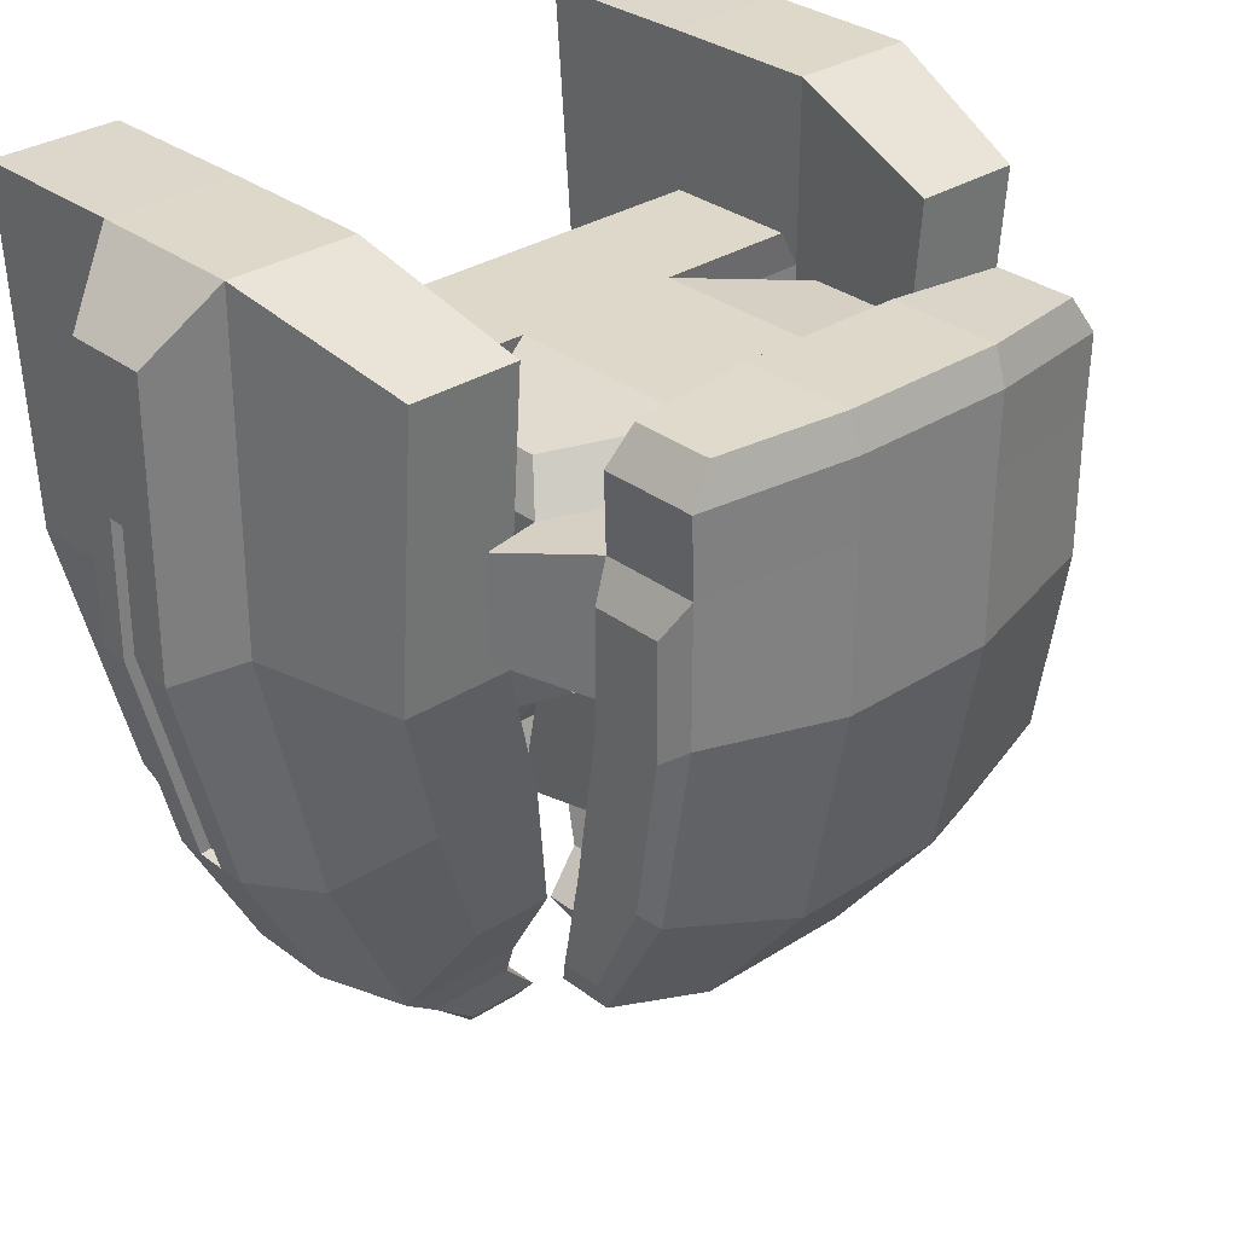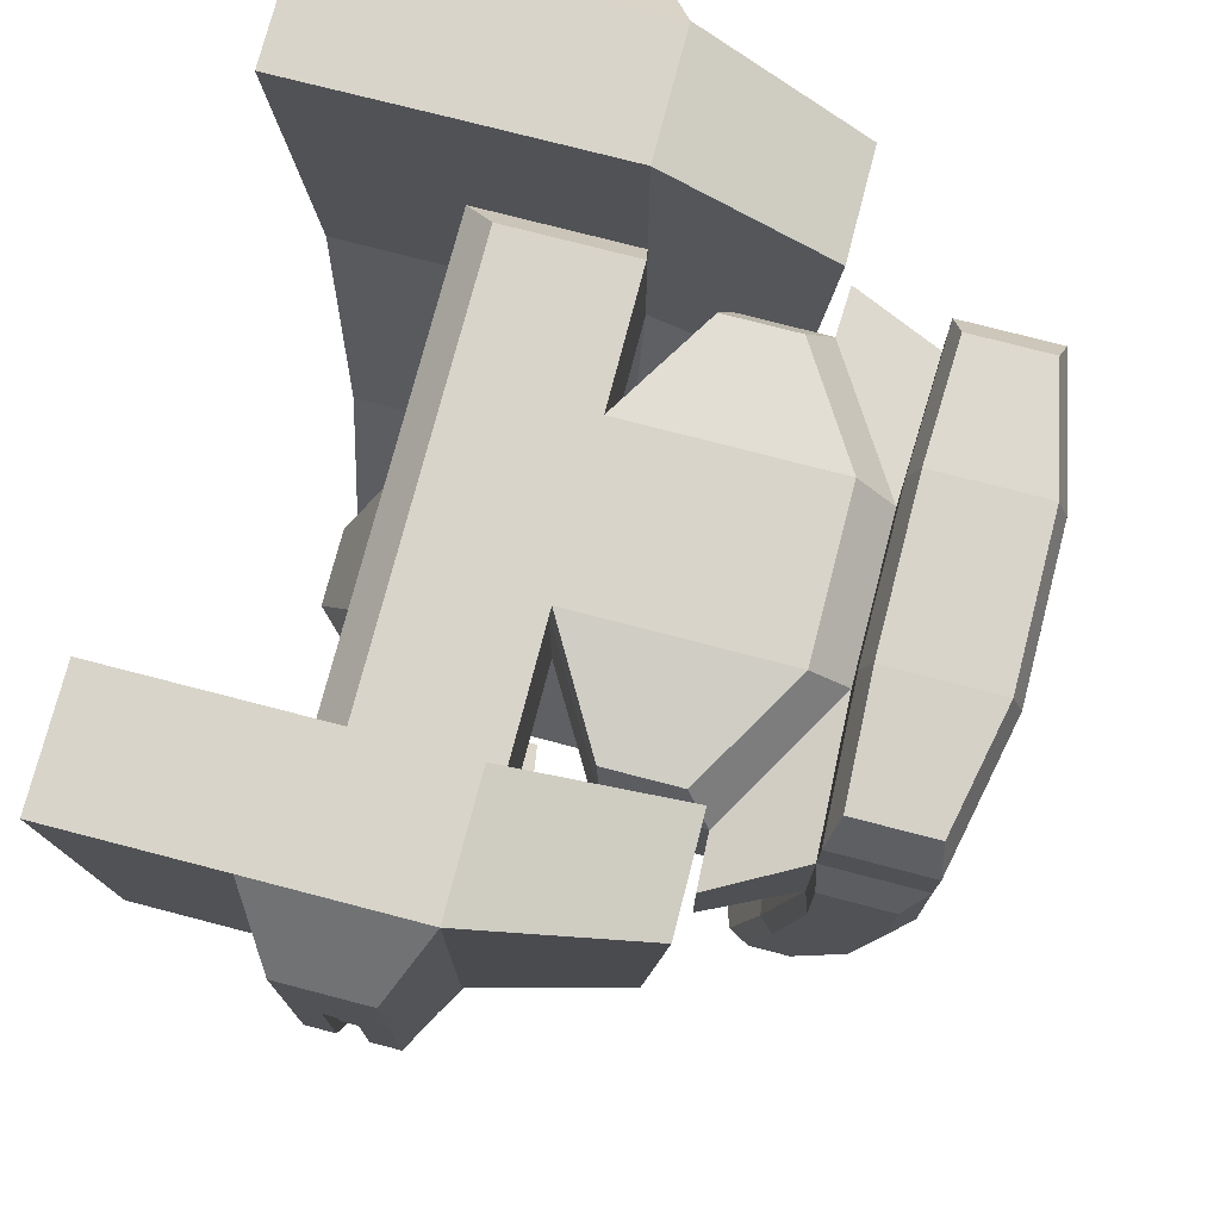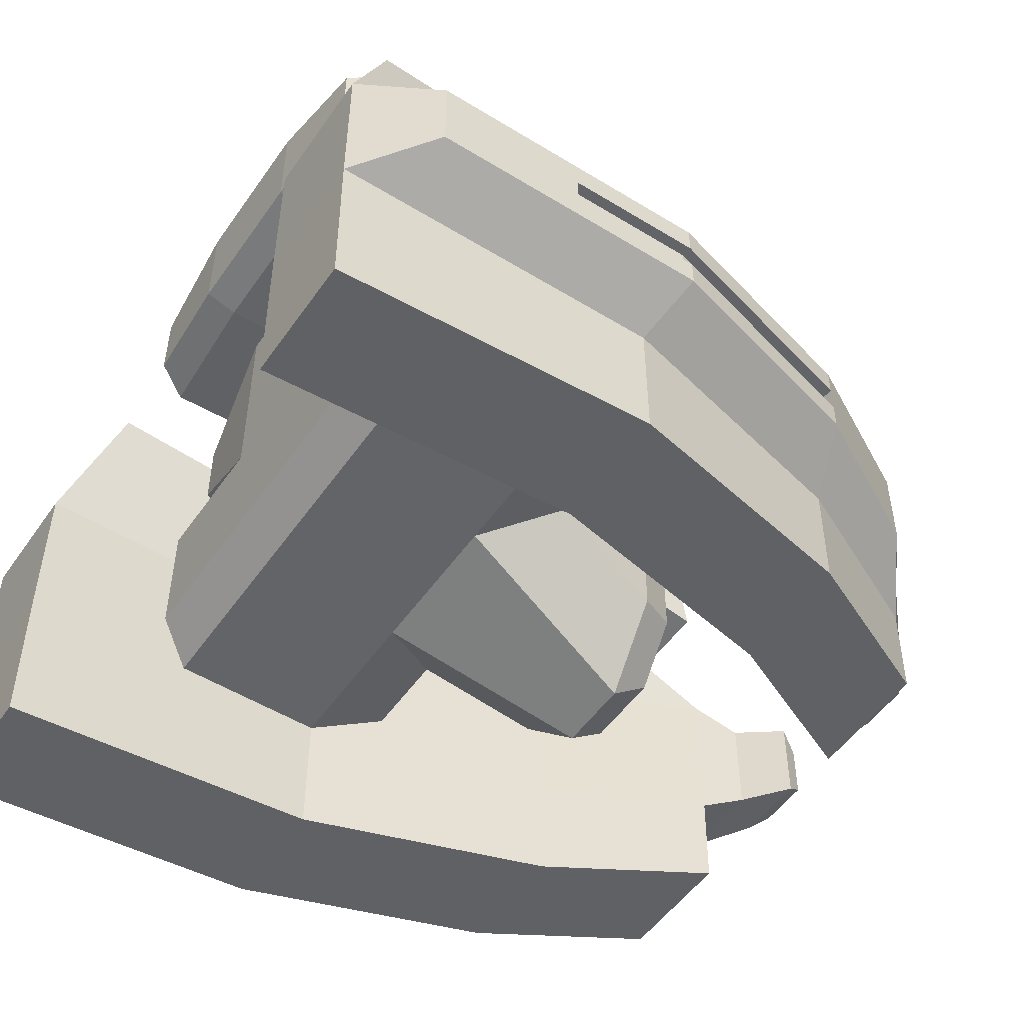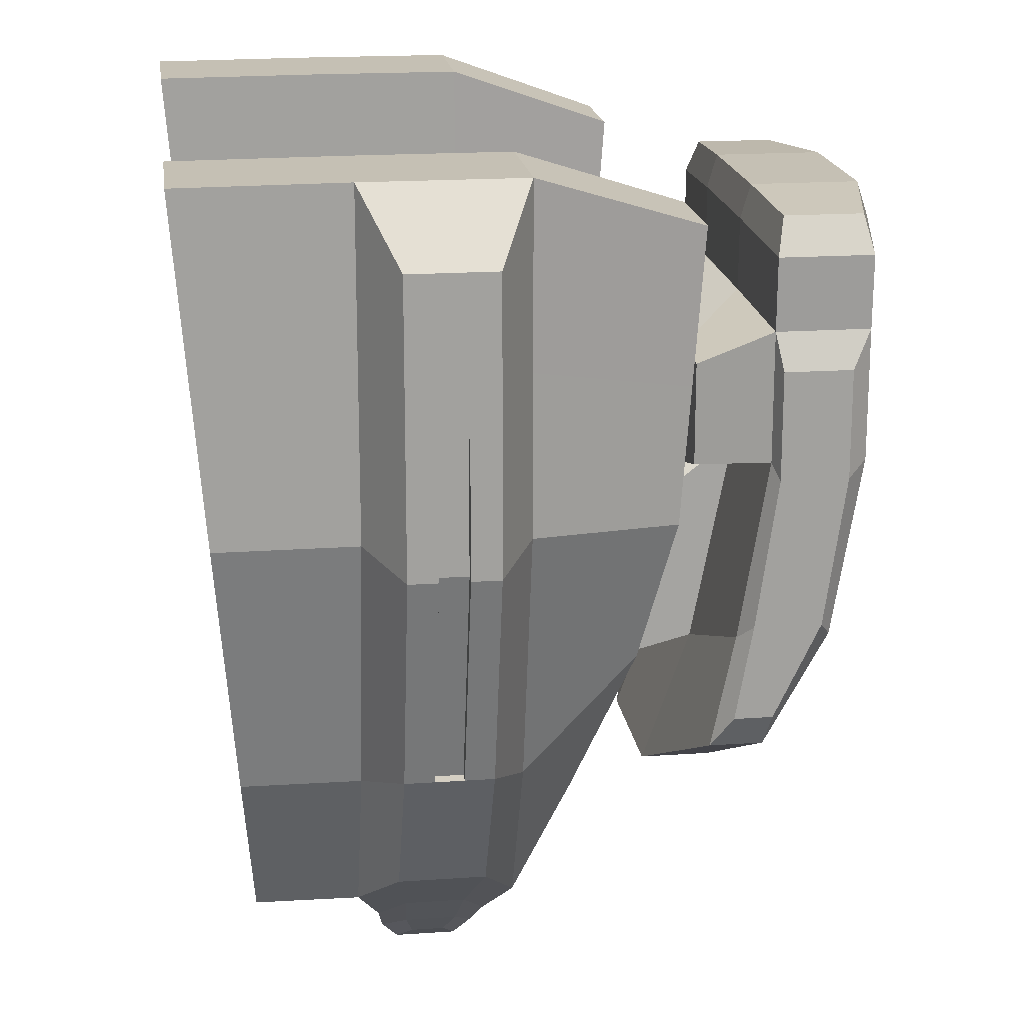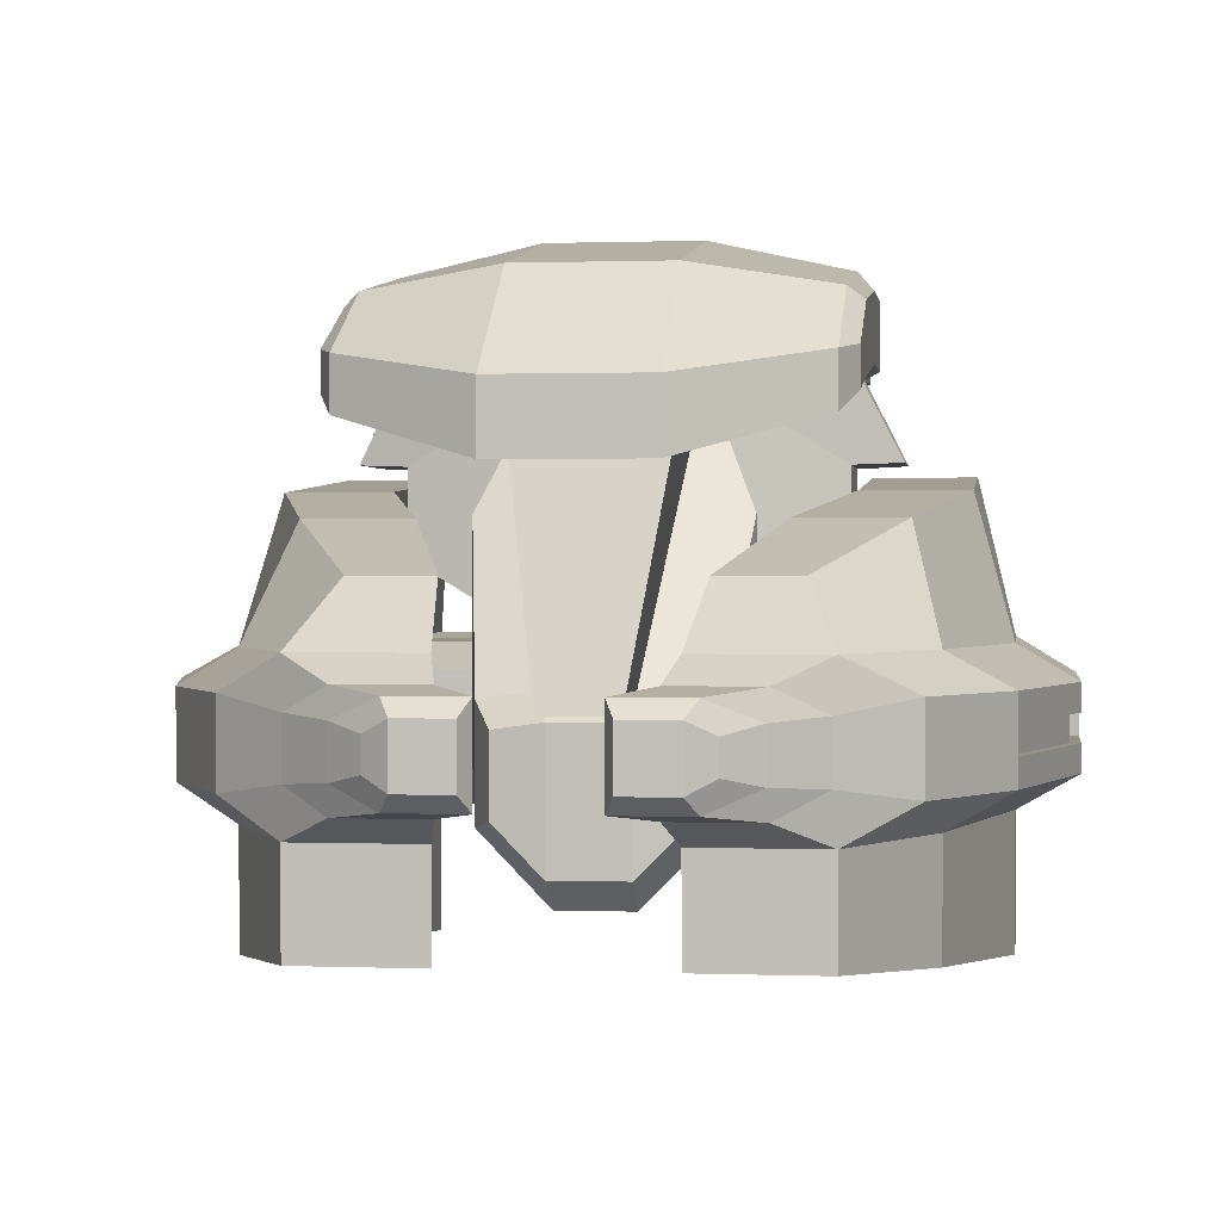
<metadata>
{"format":"obj","ext":"obj","renderer":"f3d","projection":"perspective","resolution":1024,"background":"white","views":[{"elev":31.0,"azim":137.3,"up":"+Z"},{"elev":75.4,"azim":104.6,"up":"+Z"},{"elev":-51.3,"azim":56.2,"up":"+Y"},{"elev":18.4,"azim":82.3,"up":"+Z"},{"elev":0.7,"azim":-172.1,"up":"+Y"}]}
</metadata>
<code>
o Cube.001
v 1 -1 -1
v 1 -1 1
v 1 1 1
v -1 1 -1
v -3.11 1 1
v -3.11 -1 1
v -3.11 -1 -1
v -3.11 1 -1
v -4.727 1 1
v -4.727 -1 1
v -4.727 -1 -1
v -4.727 1 -1
v -2.329 1 -4.309
v -2.329 -1 -4.309
v -3.945 1 -4.309
v -3.945 -1 -4.309
v -1.316 1 -6.402
v -1.316 -1 -6.402
v -2.933 1 -6.402
v -2.933 -1 -6.402
v -3.11 1 3.25
v -3.11 -1 3.25
v -4.727 1 3.25
v -4.727 -1 3.25
v 1 4.205 -1
v 1 4.205 1
v -1 3.675 -3.755
v -1 5.341 -3.755
v 1 5.341 -3.755
v -1 3.054 -5.516
v 1 3.967 -5.516
v -2.849 2.958 0.6278
v -2.849 2.834 -1.073
v -4.227 2.958 0.6278
v -4.227 2.834 -1.073
v -3.561 2.472 -3
v -2.182 2.472 -3
v -2.531 1.809 -5.167
v -1.485 1.809 -5.167
v -4.227 3.099 2.542
v -2.849 3.099 2.542
v -3.11 -2.738 -1.002
v -3.11 -2.899 0.9919
v -4.727 -2.738 -1.002
v -4.727 -2.899 0.9919
v -2.329 -2.473 -4.3
v -3.945 -2.473 -4.3
v -1.316 -2.305 -6.386
v -2.933 -2.305 -6.386
v -3.11 -3.08 3.235
v -4.727 -3.08 3.235
v -5.503 0.5454 0.4756
v -5.503 -0.5454 0.4756
v -5.503 -0.5454 -1.214
v -5.503 0.5454 -1.214
v -4.763 0.5454 -4.011
v -4.763 -0.5454 -4.011
v -3.803 0.5454 -5.779
v -3.803 -0.5454 -5.779
v -5.503 0.5454 2.377
v -5.503 -0.5454 2.377
v -2.881 0.3763 -6.554
v -2.281 0.6899 -6.984
v -2.281 -0.6899 -6.984
v -2.881 -0.3763 -6.554
v -1.166 0.6899 -6.984
v -1.166 -0.6899 -6.984
v -2.252 0.3231 -7.123
v -1.628 0.5924 -7.492
v -1.628 -0.5924 -7.492
v -2.252 -0.3231 -7.123
v -0.6701 0.5924 -7.492
v -0.6701 -0.5924 -7.492
v -2.825 4.283 0.8882
v -2.825 4.283 -0.7937
v -2.825 5.489 0.8882
v -2.825 5.489 -0.7937
v -2.825 5.106 -3.111
v -2.825 3.9 -3.111
v -2.825 4.283 -4.591
v -2.825 3.591 -4.591
v 0.4855 -2.004 -3.531
v -1.82 0.2085 -7.503
v -0.4855 -2.004 -3.531
v -0.4855 0.5228 -3.531
v 0.4855 0.5228 -3.531
v 0.4855 0.2656 -4.868
v -1.701 0.6709 -1.974
v -1.701 -0.4946 -1.974
v -2.931 0.6709 -1.974
v -2.931 -0.4946 -1.974
v -1.701 2.539 -1.974
v -1.401 -0.514 -3.449
v -1.401 -1.08 -3.449
v -1.401 0.3928 -3.449
v -2.742 2.015 0.7572
v -2.742 2.015 -0.7495
v -2.742 3.153 0.7572
v -2.742 3.153 -0.7495
v -3.39 3.181 -0.5941
v -3.39 3.181 0.673
v -3.038 4.357 0.4278
v -3.038 4.357 -0.9766
v -3.038 5.232 0.4278
v -3.038 5.232 -0.9766
v -3.038 4.954 -2.911
v -3.038 4.079 -2.911
v -3.038 4.357 -4.148
v -3.038 3.856 -4.148
v -1.029 4.205 1.937
v -1.029 5.87 1.937
v -2.854 4.283 1.825
v -2.854 5.489 1.825
v -1.033 4.333 2.374
v -1.033 5.726 2.374
v -2.56 4.398 2.281
v -2.56 5.407 2.281
v -1.046 -0.6033 1.502
v -1.046 1.06 1.502
v -2.801 1.06 1.502
v -2.801 -0.6033 1.502
v -1.046 3.726 1.502
v -2.495 2.851 1.3
v -2.495 1.905 1.3
v -1.146 -0.9646 -3.96
v -0.5022 -1.614 -4.018
v -0.5022 -0.9319 -4.018
v -0.5022 0.1614 -4.018
v -1.146 -0.567 -3.96
v -1.146 0.07006 -3.96
v -1.487 0.3823 -7.741
v -1.487 -0.3823 -7.741
v -1.82 -0.2085 -7.503
v -0.7902 0.3823 -7.741
v -0.7902 -0.3823 -7.741
v -5.503 0.1818 0.4756
v -5.503 -0.1818 0.4756
v -5.503 0.1818 -1.214
v -5.503 -0.1818 -1.214
v -4.763 0.1818 -4.011
v -4.763 -0.1818 -4.011
v -5.37 0.1818 0.4931
v -5.37 -0.1818 0.4931
v -5.37 0.1818 -1.197
v -5.37 -0.1818 -1.197
v -4.629 0.1818 -3.993
v -4.629 -0.1818 -3.993
v -1 -1 -1
v -1 -1 1
v -1 1 1
v 1 1 -1
v 3.11 1 1
v 3.11 -1 1
v 3.11 -1 -1
v 3.11 1 -1
v 4.727 1 1
v 4.727 -1 1
v 4.727 -1 -1
v 4.727 1 -1
v 2.329 1 -4.309
v 2.329 -1 -4.309
v 3.945 1 -4.309
v 3.945 -1 -4.309
v 1.316 1 -6.402
v 1.316 -1 -6.402
v 2.933 1 -6.402
v 2.933 -1 -6.402
v 3.11 1 3.25
v 3.11 -1 3.25
v 4.727 1 3.25
v 4.727 -1 3.25
v -1 4.205 -1
v -1 4.205 1
v -1 5.87 -1
v -1 5.87 1
v 1 5.87 1
v 1 5.87 -1
v 1 3.675 -3.755
v 1 3.054 -5.516
v -1 3.967 -5.516
v 2.849 2.958 0.6278
v 2.849 2.834 -1.073
v 4.227 2.958 0.6278
v 4.227 2.834 -1.073
v 3.561 2.472 -3
v 2.182 2.472 -3
v 2.531 1.809 -5.167
v 1.485 1.809 -5.167
v 4.227 3.099 2.542
v 2.849 3.099 2.542
v 3.11 -2.738 -1.002
v 3.11 -2.899 0.9919
v 4.727 -2.738 -1.002
v 4.727 -2.899 0.9919
v 2.329 -2.473 -4.3
v 3.945 -2.473 -4.3
v 1.316 -2.305 -6.386
v 2.933 -2.305 -6.386
v 3.11 -3.08 3.235
v 4.727 -3.08 3.235
v 5.503 0.5454 0.4756
v 5.503 -0.5454 0.4756
v 5.503 -0.5454 -1.214
v 5.503 0.5454 -1.214
v 4.763 0.5454 -4.011
v 4.763 -0.5454 -4.011
v 3.803 0.5454 -5.779
v 3.803 -0.5454 -5.779
v 5.503 0.5454 2.377
v 5.503 -0.5454 2.377
v 2.881 0.3763 -6.554
v 2.281 0.6899 -6.984
v 2.281 -0.6899 -6.984
v 2.881 -0.3763 -6.554
v 1.166 0.6899 -6.984
v 1.166 -0.6899 -6.984
v 2.252 0.3231 -7.123
v 1.628 0.5924 -7.492
v 1.628 -0.5924 -7.492
v 2.252 -0.3231 -7.123
v 0.6701 0.5924 -7.492
v 0.6701 -0.5924 -7.492
v 2.825 4.283 0.8882
v 2.825 4.283 -0.7937
v 2.825 5.489 0.8882
v 2.825 5.489 -0.7937
v 2.825 5.106 -3.111
v 2.825 3.9 -3.111
v 2.825 4.283 -4.591
v 2.825 3.591 -4.591
v 1.82 0.2085 -7.503
v -0.4855 0.2656 -4.868
v 1.701 0.6709 -1.974
v 1.701 -0.4946 -1.974
v 2.931 0.6709 -1.974
v 2.931 -0.4946 -1.974
v 1.701 2.539 -1.974
v 1.401 -0.514 -3.449
v 1.401 -1.08 -3.449
v 1.401 0.3928 -3.449
v 2.742 2.015 0.7572
v 2.742 2.015 -0.7495
v 2.742 3.153 0.7572
v 2.742 3.153 -0.7495
v 3.39 3.181 -0.5941
v 3.39 3.181 0.673
v 3.038 4.357 0.4278
v 3.038 4.357 -0.9766
v 3.038 5.232 0.4278
v 3.038 5.232 -0.9766
v 3.038 4.954 -2.911
v 3.038 4.079 -2.911
v 3.038 4.357 -4.148
v 3.038 3.856 -4.148
v 1.029 4.205 1.937
v 1.029 5.87 1.937
v 2.854 4.283 1.825
v 2.854 5.489 1.825
v 1.033 4.333 2.374
v 1.033 5.726 2.374
v 2.56 4.398 2.281
v 2.56 5.407 2.281
v 1.046 -0.6033 1.502
v 1.046 1.06 1.502
v 2.801 1.06 1.502
v 2.801 -0.6033 1.502
v 1.046 3.726 1.502
v 2.495 2.851 1.3
v 2.495 1.905 1.3
v 1.146 -0.9646 -3.96
v 0.5022 -1.614 -4.018
v 0.5022 -0.9319 -4.018
v 0.5022 0.1614 -4.018
v 1.146 -0.567 -3.96
v 1.146 0.07006 -3.96
v 1.487 0.3823 -7.741
v 1.487 -0.3823 -7.741
v 1.82 -0.2085 -7.503
v 0.7902 0.3823 -7.741
v 0.7902 -0.3823 -7.741
v 5.503 0.1818 0.4756
v 5.503 -0.1818 0.4756
v 5.503 0.1818 -1.214
v 5.503 -0.1818 -1.214
v 4.763 0.1818 -4.011
v 4.763 -0.1818 -4.011
v 5.37 0.1818 0.4931
v 5.37 -0.1818 0.4931
v 5.37 0.1818 -1.197
v 5.37 -0.1818 -1.197
v 4.629 0.1818 -3.993
v 4.629 -0.1818 -3.993
f 96 150 119 124
f 148 7 91 89
f 2 149 148 1
f 8 7 14 13
f 148 149 6 7
f 150 4 8 5
f 20 16 57 59
f 16 20 49 47
f 15 12 35 36
f 9 23 40 34
f 16 11 54 57
f 11 16 47 44
f 5 8 33 32
f 10 24 61 53
f 19 17 66 63
f 24 10 45 51
f 13 14 18 17
f 23 21 41 40
f 22 21 23 24
f 6 5 21 22
f 7 6 43 42
f 59 58 62 65
f 174 28 78 77
f 172 4 97 99
f 178 25 86 87
f 30 27 79 81
f 175 76 113 111
f 174 177 29 28
f 27 178 87 232
f 179 30 180 31
f 28 29 31 180
f 74 75 100 101
f 178 27 30 179
f 32 33 35 34
f 32 34 40 41
f 35 33 37 36
f 36 37 39 38
f 21 5 32 41
f 12 9 34 35
f 17 19 38 39
f 13 17 39 37
f 8 13 37 33
f 19 15 36 38
f 42 43 45 44
f 42 44 47 46
f 46 47 49 48
f 45 43 50 51
f 20 18 48 49
f 10 11 44 45
f 18 14 46 48
f 14 7 42 46
f 22 24 51 50
f 6 22 50 43
f 136 52 55 138
f 57 141 140 56 58 59
f 138 55 56 140
f 52 136 137 53 61 60
f 23 9 52 60
f 11 10 53 54
f 24 23 60 61
f 12 15 56 55
f 9 12 55 52
f 15 19 58 56
f 64 65 71 70
f 63 66 72 69
f 20 59 65 64
f 18 20 64 67
f 17 18 67 66
f 58 19 63 62
f 70 71 133 132
f 69 72 134 131
f 65 62 68 71
f 67 64 70 73
f 66 67 73 72
f 62 63 69 68
f 77 78 106 105
f 80 81 109 108
f 81 79 107 109
f 264 267 122 119
f 27 172 75 79
f 175 174 77 76
f 28 180 80 78
f 180 30 81 80
f 95 85 128 130
f 94 93 129 125
f 86 85 232 87
f 172 27 232 85
f 84 148 89 94
f 1 148 84 82
f 89 88 93 94
f 88 89 91 90
f 88 92 95 93
f 4 172 92 88
f 172 85 95 92
f 8 4 88 90
f 7 8 90 91
f 84 94 125 126
f 97 96 98 99
f 99 98 101 100
f 75 172 99 100
f 4 150 96 97
f 173 74 101 98
f 98 96 124 123
f 103 102 104 105
f 103 105 106 107
f 107 106 108 109
f 76 77 105 104
f 78 80 108 106
f 79 75 103 107
f 74 76 104 102
f 75 74 102 103
f 112 110 114 116
f 111 113 117 115
f 26 255 110 173
f 74 173 110 112
f 263 118 149 2
f 76 74 112 113
f 176 175 111 256
f 114 115 117 116
f 127 128 273 272
f 113 112 116 117
f 264 119 118 263
f 259 260 115 114
f 118 119 120 121
f 119 122 123 124
f 5 6 121 120
f 150 5 120 119
f 173 98 123 122
f 6 149 118 121
f 127 126 125 129
f 128 127 129 130
f 93 95 130 129
f 134 135 132 131
f 131 132 133 83
f 71 68 83 133
f 73 70 132 135
f 72 73 135 134
f 68 69 131 83
f 54 139 141 57
f 141 139 145 147
f 53 137 139 54
f 139 137 143 145
f 145 144 146 147
f 143 142 144 145
f 136 138 144 142
f 138 140 146 144
f 140 141 147 146
f 137 136 142 143
f 241 269 264 3
f 1 234 236 154
f 155 160 161 154
f 1 154 153 2
f 3 152 155 151
f 167 208 206 163
f 163 196 198 167
f 162 185 184 159
f 156 183 189 170
f 163 206 203 158
f 158 193 196 163
f 152 181 182 155
f 157 202 210 171
f 166 212 215 164
f 171 200 194 157
f 160 164 165 161
f 170 189 190 168
f 169 171 170 168
f 153 169 168 152
f 154 191 192 153
f 208 214 211 207
f 177 226 227 29
f 25 244 242 151
f 176 177 174 175
f 179 230 228 178
f 176 256 258 225
f 223 246 245 224
f 181 183 184 182
f 181 190 189 183
f 184 185 186 182
f 185 187 188 186
f 168 190 181 152
f 159 184 183 156
f 164 188 187 166
f 160 186 188 164
f 155 182 186 160
f 166 187 185 162
f 191 193 194 192
f 191 195 196 193
f 195 197 198 196
f 194 200 199 192
f 167 198 197 165
f 157 194 193 158
f 165 197 195 161
f 161 195 191 154
f 169 199 200 171
f 153 192 199 169
f 281 283 204 201
f 206 208 207 205 285 286
f 283 285 205 204
f 201 209 210 202 282 281
f 170 209 201 156
f 158 203 202 157
f 171 210 209 170
f 159 204 205 162
f 156 201 204 159
f 162 205 207 166
f 213 219 220 214
f 212 218 221 215
f 167 213 214 208
f 165 216 213 167
f 164 215 216 165
f 207 211 212 166
f 219 277 278 220
f 218 276 279 221
f 214 220 217 211
f 216 222 219 213
f 215 221 222 216
f 211 217 218 212
f 226 250 251 227
f 229 253 254 230
f 230 254 252 228
f 271 126 127 272
f 178 228 224 25
f 176 225 226 177
f 29 227 229 31
f 31 229 230 179
f 240 275 273 86
f 239 270 274 238
f 82 239 234 1
f 234 239 238 233
f 233 235 236 234
f 233 238 240 237
f 151 233 237 25
f 25 237 240 86
f 155 235 233 151
f 154 236 235 155
f 82 271 270 239
f 242 244 243 241
f 244 245 246 243
f 224 245 244 25
f 151 242 241 3
f 26 243 246 223
f 243 268 269 241
f 248 250 249 247
f 248 252 251 250
f 252 254 253 251
f 225 249 250 226
f 227 251 253 229
f 228 252 248 224
f 223 247 249 225
f 224 248 247 223
f 257 261 259 255
f 256 260 262 258
f 259 114 110 255
f 223 257 255 26
f 225 258 257 223
f 122 267 26 173
f 259 261 262 260
f 258 262 261 257
f 82 84 126 271
f 111 115 260 256
f 263 266 265 264
f 264 269 268 267
f 152 265 266 153
f 3 264 265 152
f 26 267 268 243
f 153 266 263 2
f 272 274 270 271
f 273 275 274 272
f 128 85 86 273
f 238 274 275 240
f 279 276 277 280
f 276 231 278 277
f 220 278 231 217
f 222 280 277 219
f 221 279 280 222
f 217 231 276 218
f 203 206 286 284
f 286 292 290 284
f 202 203 284 282
f 284 290 288 282
f 290 292 291 289
f 288 290 289 287
f 281 287 289 283
f 283 289 291 285
f 285 291 292 286
f 282 288 287 281

</code>
